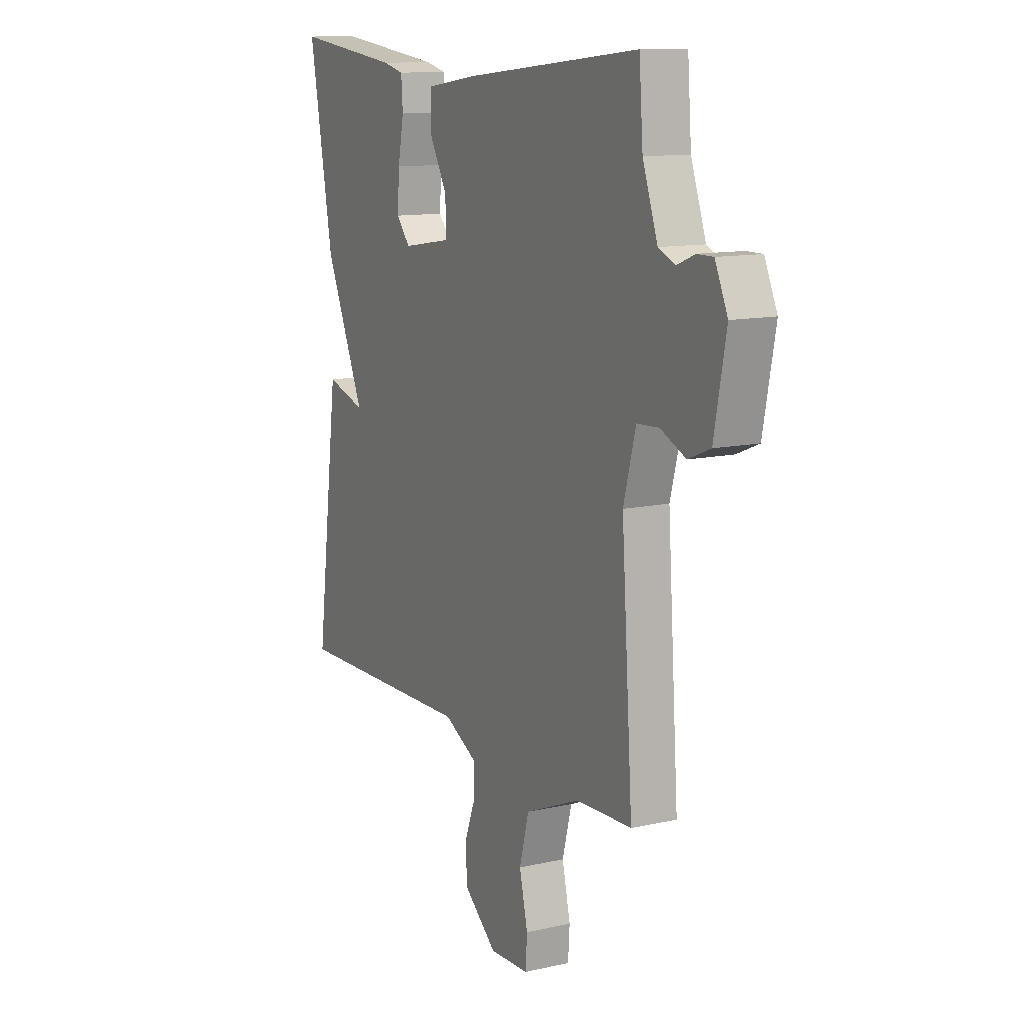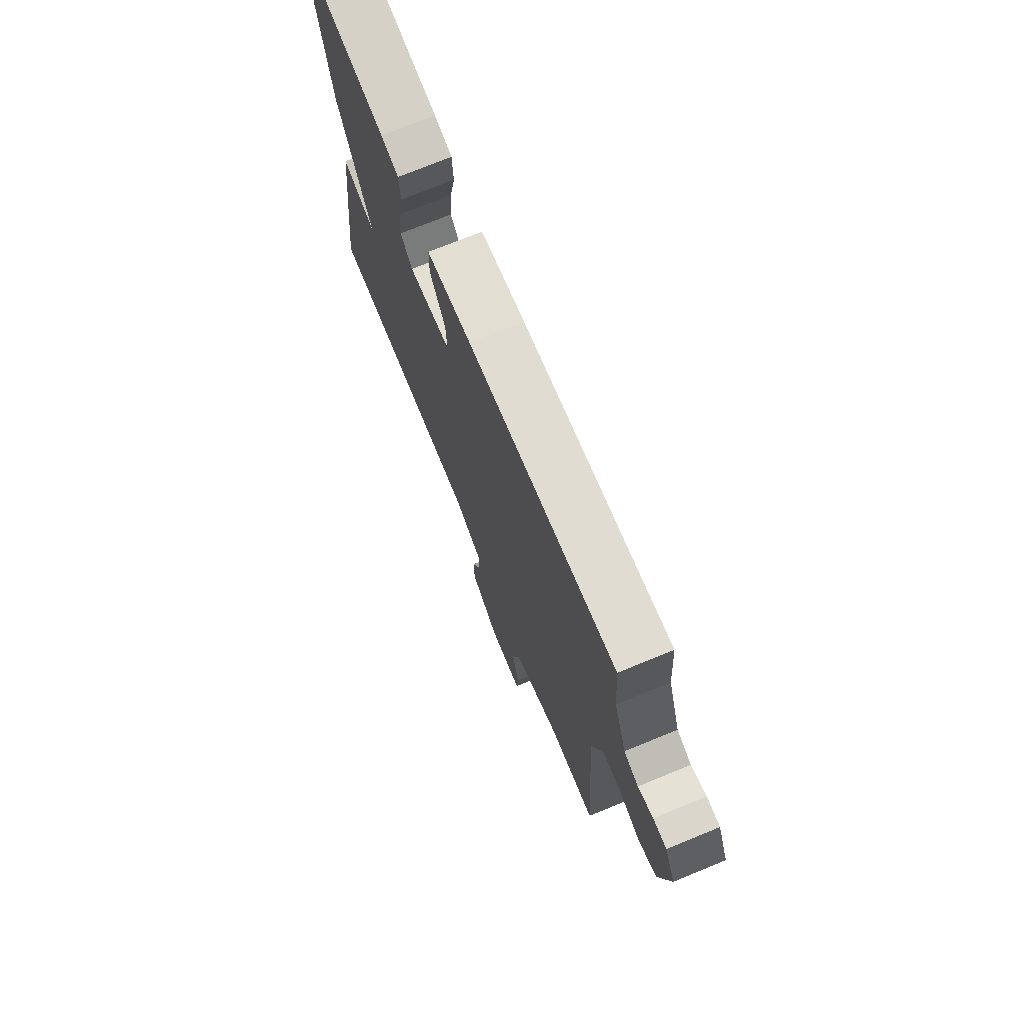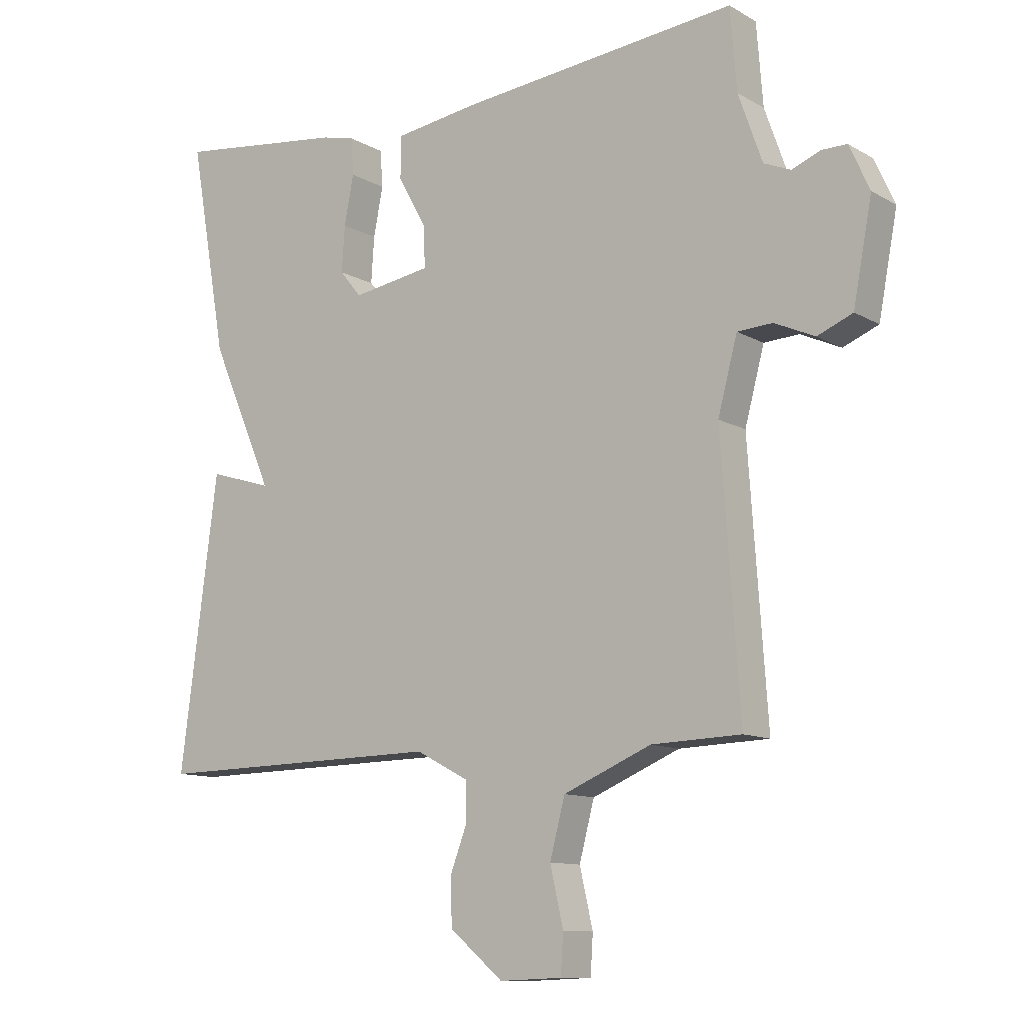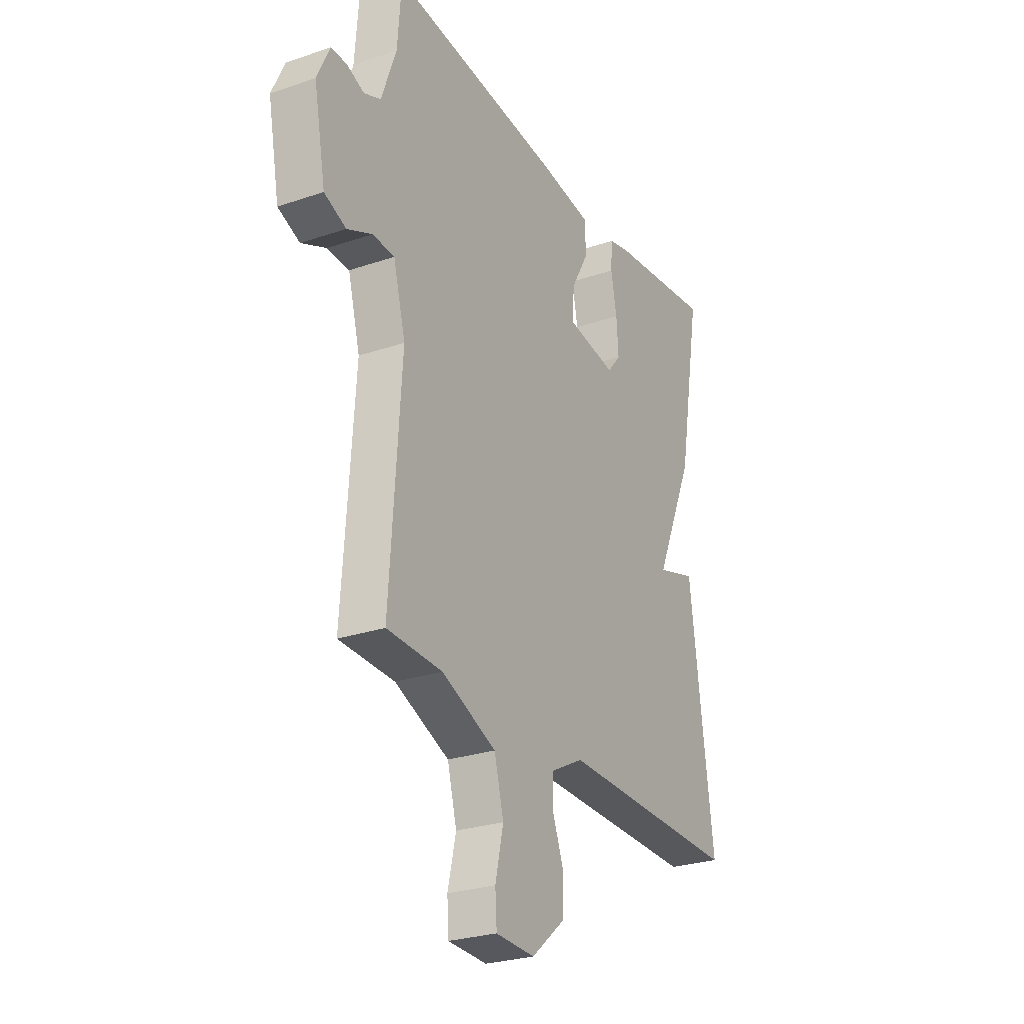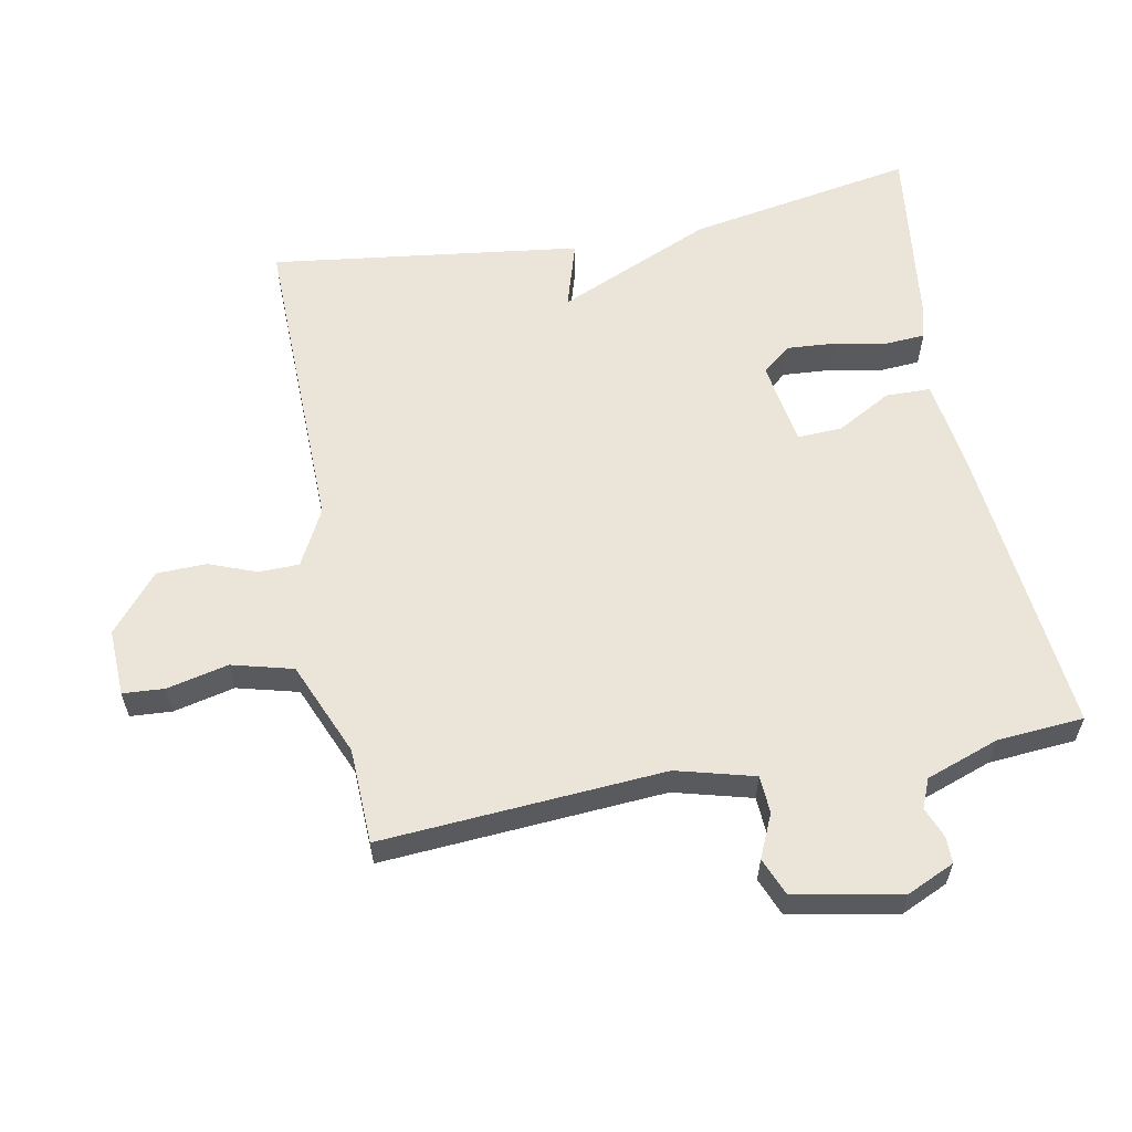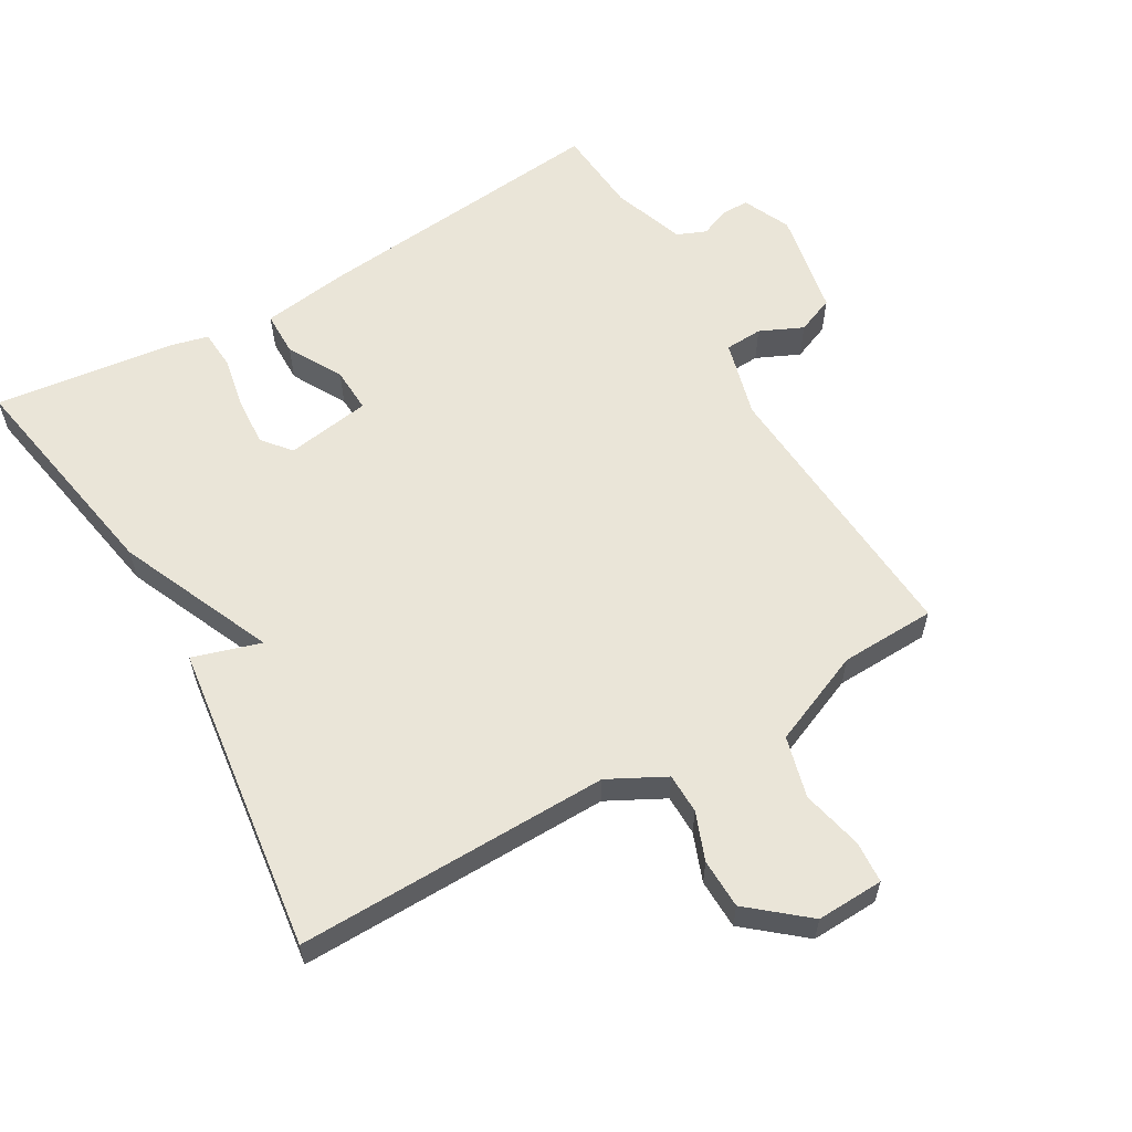
<metadata>
{"format":"obj","ext":"obj","renderer":"f3d","projection":"perspective","resolution":1024,"background":"white","views":[{"elev":12.1,"azim":-118.1,"up":"+Z"},{"elev":73.7,"azim":-112.3,"up":"+Z"},{"elev":-11.1,"azim":-143.6,"up":"+Z"},{"elev":-26.8,"azim":-62.0,"up":"+Z"},{"elev":59.4,"azim":-100.8,"up":"+Y"},{"elev":59.2,"azim":149.9,"up":"+Y"}]}
</metadata>
<code>
v -0.5 0.07 0.5
v -0.057 0.07 0.455
v 0.077 0.07 0.436
v 0.078 0.07 0.369
v 0.033 0.07 0.288
v 0.03 0.07 0.221
v 0.156 0.07 0.201
v 0.191 0.07 0.243
v 0.186 0.07 0.316
v 0.171 0.07 0.394
v 0.175 0.07 0.453
v 0.228 0.07 0.466
v 0.5 0.07 0.5
v 0.44 0.07 0.162
v 0.339 0.07 -0.069
v 0.44 0.07 -0.038
v 0.5 0.07 -0.5
v 0.034 0.07 -0.492
v -0.05 0.07 -0.536
v -0.051 0.07 -0.596
v -0.024 0.07 -0.667
v -0.026 0.07 -0.741
v -0.111 0.07 -0.812
v -0.211 0.07 -0.808
v -0.215 0.07 -0.746
v -0.194 0.07 -0.655
v -0.218 0.07 -0.564
v -0.358 0.07 -0.505
v -0.5 0.07 -0.5
v -0.471 0.07 -0.079
v -0.502 0.07 0.037
v -0.558 0.07 0.04
v -0.622 0.07 0.011
v -0.678 0.07 0.034
v -0.708 0.07 0.192
v -0.676 0.07 0.263
v -0.636 0.07 0.263
v -0.591 0.07 0.245
v -0.548 0.07 0.263
v -0.51 0.07 0.371
v -0.5 0 0.5
v -0.057 0 0.455
v 0.077 0 0.436
v 0.078 0 0.369
v 0.033 0 0.288
v 0.03 0 0.221
v 0.156 0 0.201
v 0.191 0 0.243
v 0.186 0 0.316
v 0.171 0 0.394
v 0.175 0 0.453
v 0.228 0 0.466
v 0.5 0 0.5
v 0.44 0 0.162
v 0.339 0 -0.069
v 0.44 0 -0.038
v 0.5 0 -0.5
v 0.034 0 -0.492
v -0.05 0 -0.536
v -0.051 0 -0.596
v -0.024 0 -0.667
v -0.026 0 -0.741
v -0.111 0 -0.812
v -0.211 0 -0.808
v -0.215 0 -0.746
v -0.194 0 -0.655
v -0.218 0 -0.564
v -0.358 0 -0.505
v -0.5 0 -0.5
v -0.471 0 -0.079
v -0.502 0 0.037
v -0.558 0 0.04
v -0.622 0 0.011
v -0.678 0 0.034
v -0.708 0 0.192
v -0.676 0 0.263
v -0.636 0 0.263
v -0.591 0 0.245
v -0.548 0 0.263
v -0.51 0 0.371
f 36 37 38
f 35 36 38
f 34 35 38
f 33 34 38
f 32 33 38
f 31 32 38 39
f 30 31 39 40
f 28 29 30
f 40 1 2
f 30 40 2
f 28 30 2
f 27 28 2
f 24 25 26
f 23 24 26
f 22 23 26
f 21 22 26
f 20 21 26
f 26 27 2
f 20 26 2
f 19 20 2
f 15 16 17 18
f 13 14 15
f 12 13 15
f 11 12 15
f 10 11 15
f 9 10 15
f 8 9 15
f 15 18 19
f 8 15 19
f 7 8 19
f 2 3 4 5
f 2 5 6
f 19 2 6
f 6 7 19
f 78 77 76
f 78 76 75
f 78 75 74
f 78 74 73
f 78 73 72
f 79 78 72 71
f 80 79 71 70
f 70 69 68
f 42 41 80
f 42 80 70
f 42 70 68
f 42 68 67
f 66 65 64
f 66 64 63
f 66 63 62
f 66 62 61
f 66 61 60
f 42 67 66
f 42 66 60
f 42 60 59
f 58 57 56 55
f 55 54 53
f 55 53 52
f 55 52 51
f 55 51 50
f 55 50 49
f 55 49 48
f 59 58 55
f 59 55 48
f 59 48 47
f 45 44 43 42
f 46 45 42
f 46 42 59
f 59 47 46
f 1 41 42 2
f 2 42 43 3
f 3 43 44 4
f 4 44 45 5
f 5 45 46 6
f 6 46 47 7
f 7 47 48 8
f 8 48 49 9
f 9 49 50 10
f 10 50 51 11
f 11 51 52 12
f 12 52 53 13
f 13 53 54 14
f 14 54 55 15
f 15 55 56 16
f 16 56 57 17
f 17 57 58 18
f 18 58 59 19
f 19 59 60 20
f 20 60 61 21
f 21 61 62 22
f 22 62 63 23
f 23 63 64 24
f 24 64 65 25
f 25 65 66 26
f 26 66 67 27
f 27 67 68 28
f 28 68 69 29
f 29 69 70 30
f 30 70 71 31
f 31 71 72 32
f 32 72 73 33
f 33 73 74 34
f 34 74 75 35
f 35 75 76 36
f 36 76 77 37
f 37 77 78 38
f 38 78 79 39
f 39 79 80 40
f 40 80 41 1

</code>
